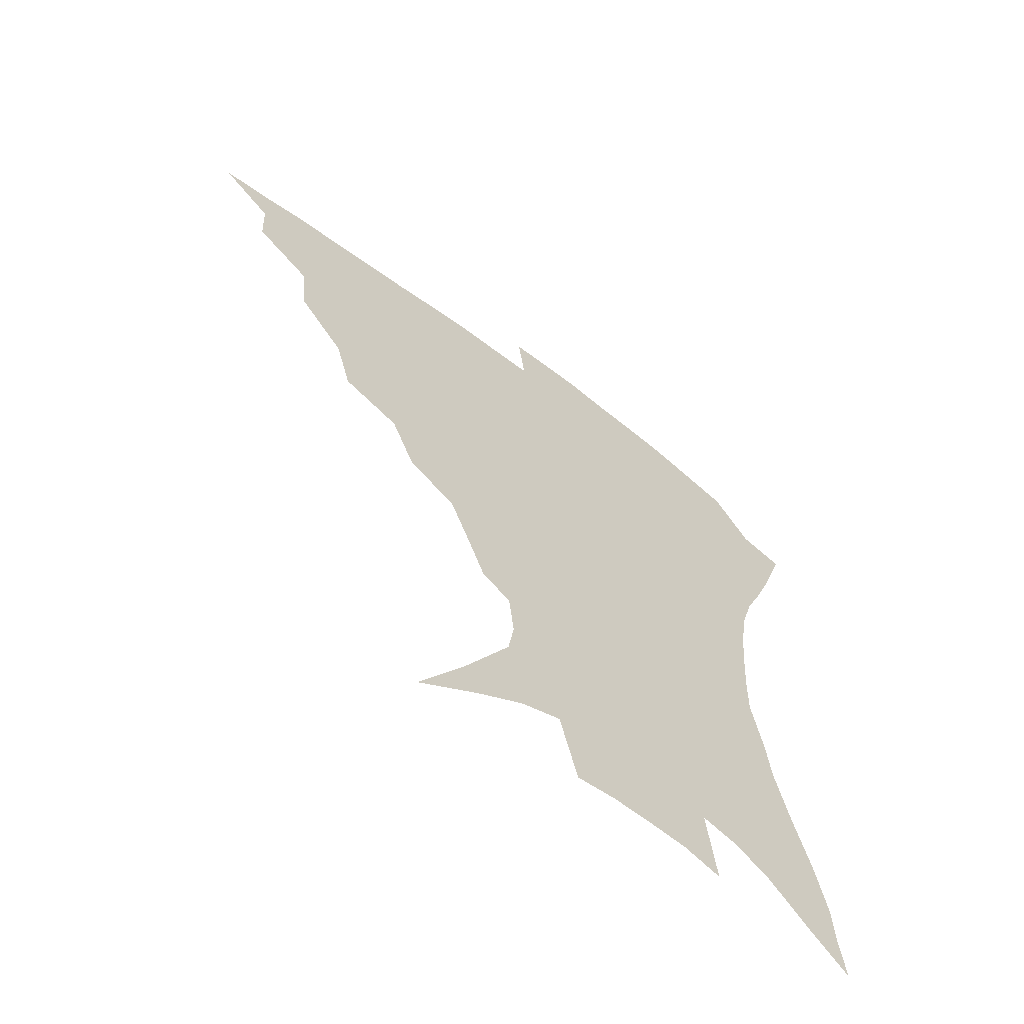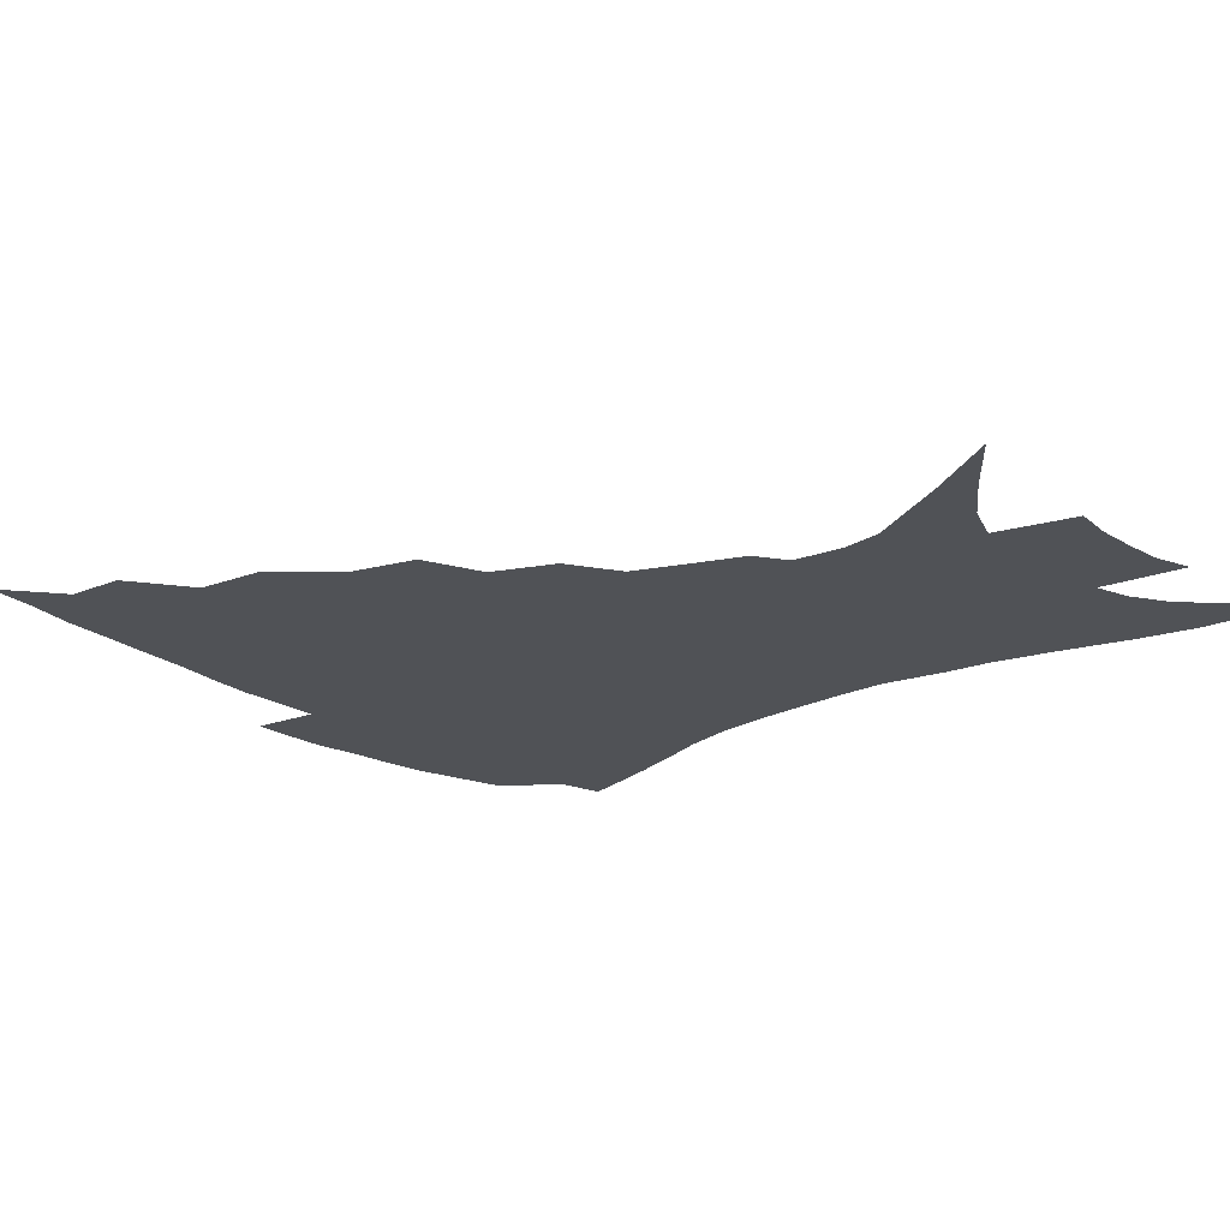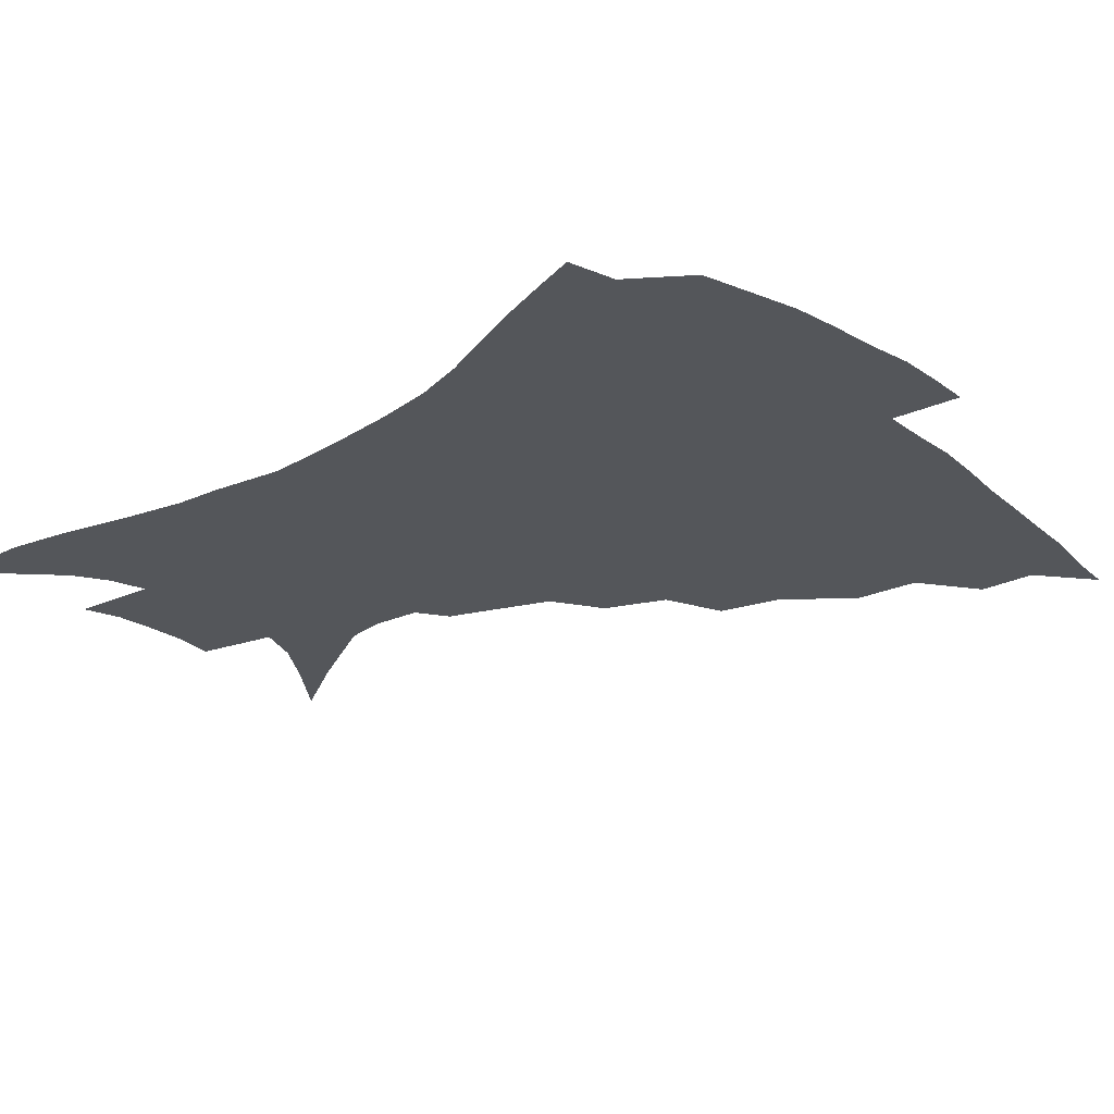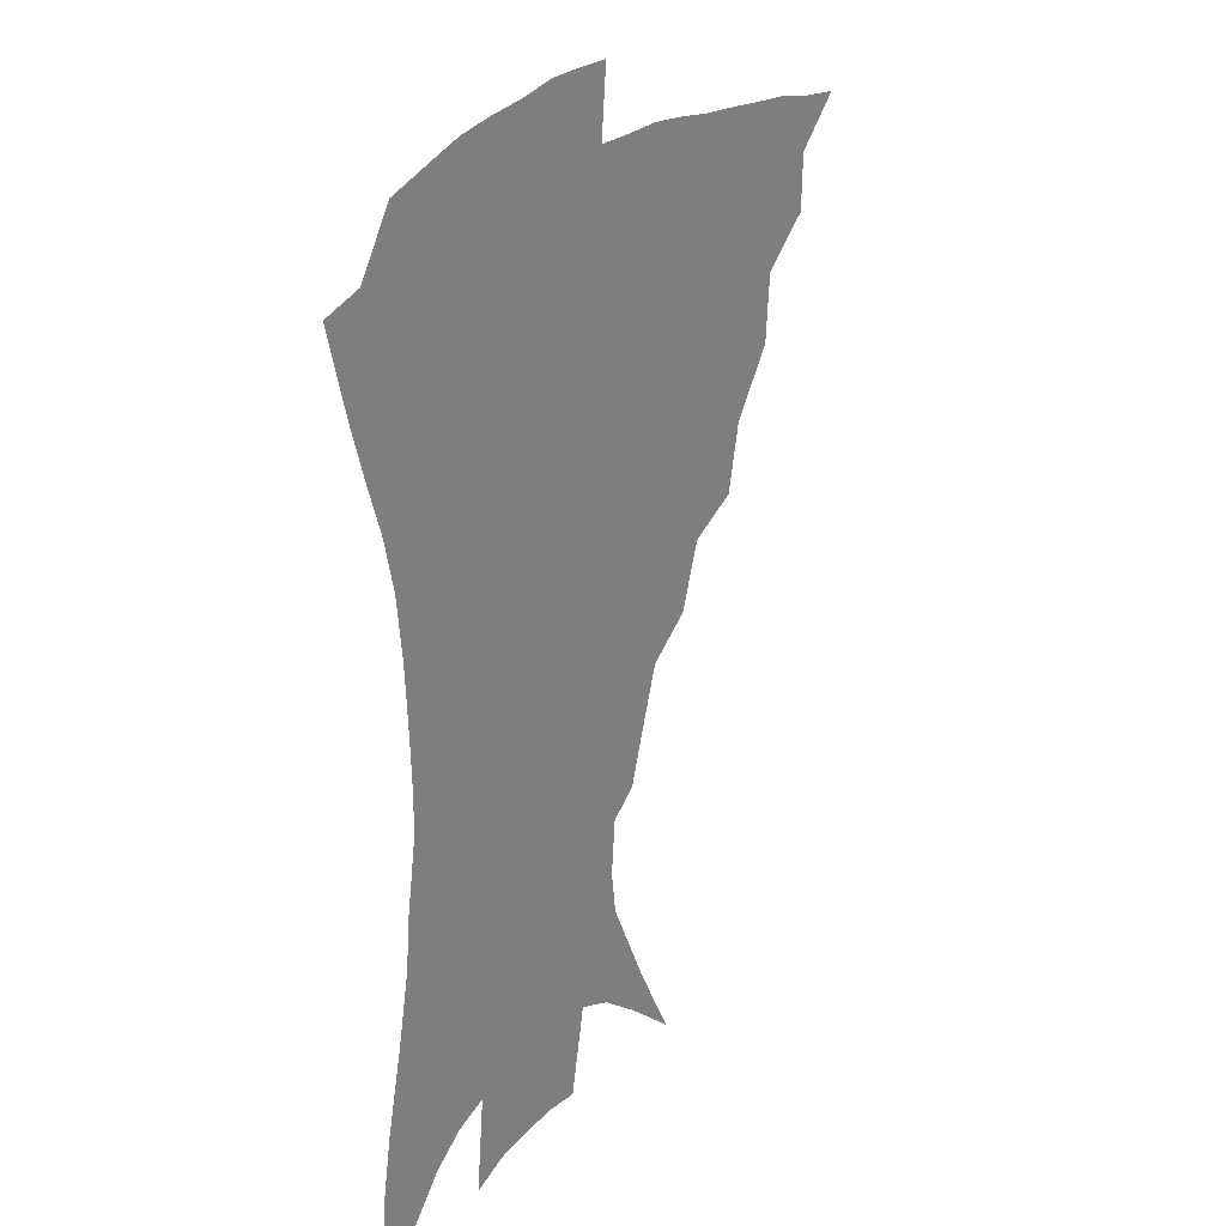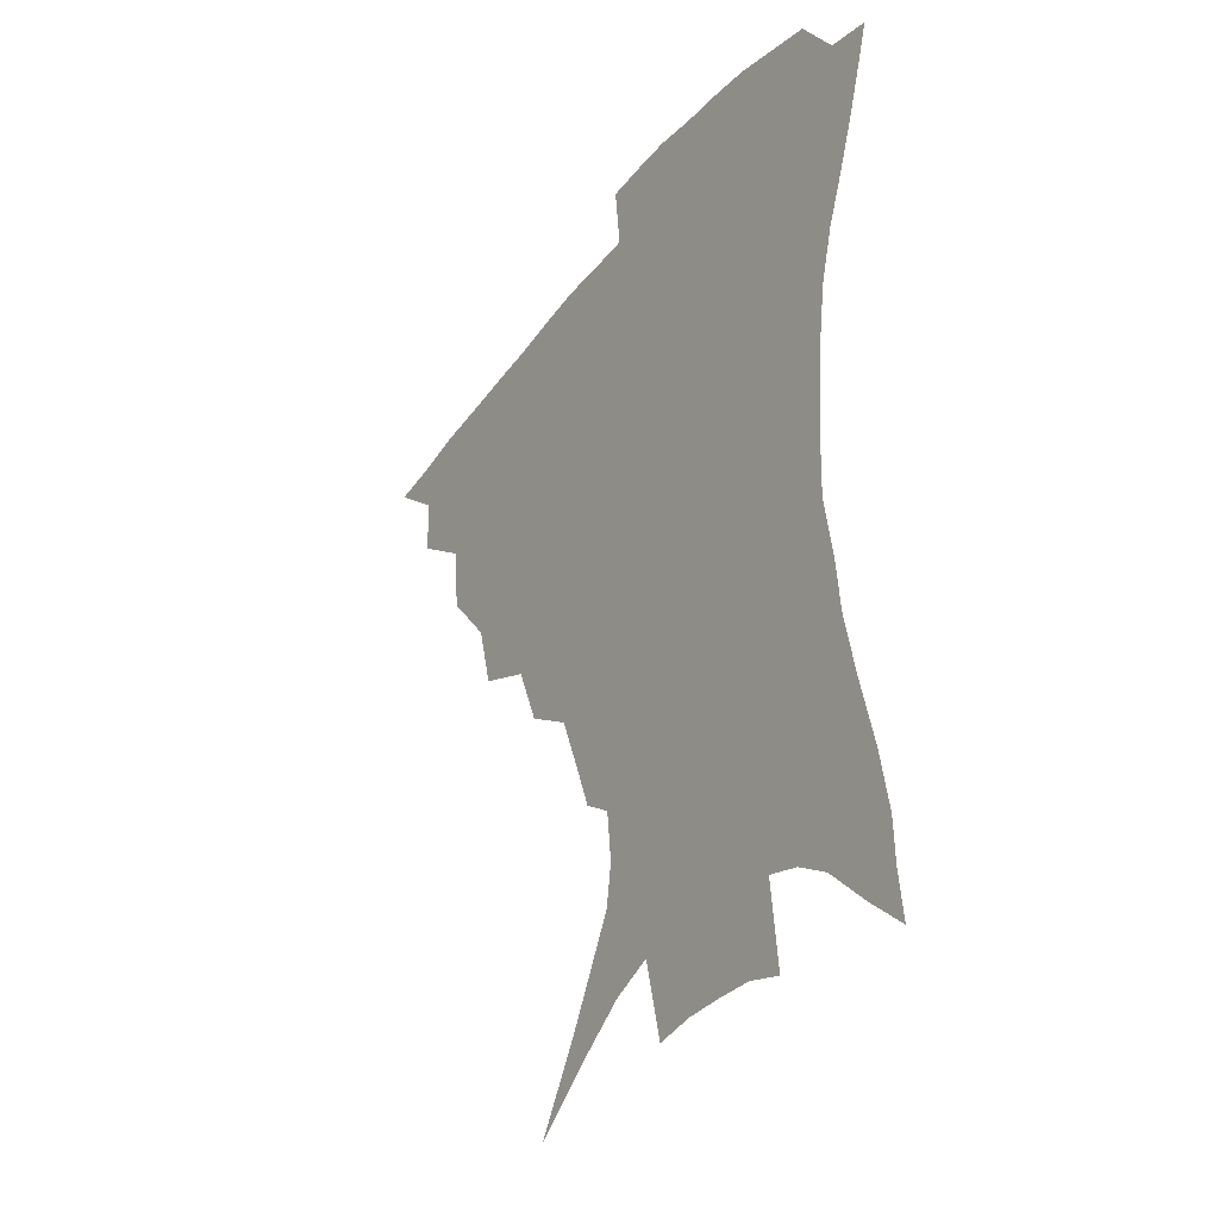
<metadata>
{"format":"obj","ext":"obj","renderer":"f3d","projection":"perspective","resolution":1024,"background":"white","views":[{"elev":-64.4,"azim":-37.3,"up":"+Y"},{"elev":-20.8,"azim":-49.9,"up":"+Z"},{"elev":-25.6,"azim":131.2,"up":"+Z"},{"elev":22.3,"azim":120.1,"up":"+Y"},{"elev":-34.7,"azim":57.9,"up":"+Y"}]}
</metadata>
<code>
v 435.2 385 0
v 454.4 351.5 0
v 453.4 370 0
v 451.5 386.6 0
v 476.2 315.6 0
v 474 337.4 0
v 472 355.8 0
v 469.6 372.1 0
v 467.6 389.4 0
v 498.5 274.3 0
v 492.8 295.5 0
v 493.1 325.2 0
v 490.6 342.7 0
v 487.8 358.5 0
v 485.4 374.5 0
v 483.8 390.6 0
v 526.6 245.7 0
v 518.2 266 0
v 512.9 289.4 0
v 511.3 314.6 0
v 508.1 330 0
v 505.6 345.6 0
v 503.5 360.8 0
v 501.7 376 0
v 499.6 392 0
v 556.6 201 0
v 551 215.9 0
v 543.4 235.3 0
v 535.6 259.2 0
v 530.4 281.1 0
v 526.9 299.7 0
v 525 319.3 0
v 522.6 333.7 0
v 520.3 348.1 0
v 518.4 362.7 0
v 516.7 377.6 0
v 515.1 393.1 0
v 534.8 108.9 0
v 550.3 134.1 0
v 566.7 164.1 0
v 568.7 177.5 0
v 566.9 194.2 0
v 562.5 210.8 0
v 556.9 230.1 0
v 551.1 246.4 0
v 545.9 271.3 0
v 542.4 288 0
v 539.9 305.3 0
v 538.3 321.9 0
v 536.6 336.2 0
v 534.4 349.9 0
v 533 364.2 0
v 531.7 379 0
v 530.2 395 0
v 555.6 124.6 0
v 569 150.4 0
v 575.4 168.9 0
v 575.8 186.6 0
v 573.3 206.6 0
v 569.2 223 0
v 564.7 236.6 0
v 560.3 258.7 0
v 556.7 276 0
v 554.4 293.9 0
v 553 310.5 0
v 551.6 325 0
v 550.6 338.2 0
v 549.6 351.8 0
v 547.4 365.5 0
v 546.8 379.7 0
v 544.9 396.3 0
v 571.8 135.5 0
v 581.8 159.5 0
v 583.9 176.2 0
v 582.9 195.4 0
v 580.7 214 0
v 576.9 229.6 0
v 573.3 246 0
v 570.3 266.4 0
v 568 282.8 0
v 566.4 298.1 0
v 565.2 312.4 0
v 564 325.6 0
v 564.9 341.3 0
v 563.6 353.3 0
v 563.2 366.1 0
v 561.2 380.6 0
v 559.8 395.9 0
v 585.7 140.9 0
v 591.8 164.9 0
v 591.9 184.1 0
v 590 199.3 0
v 588.8 217.9 0
v 585 235.4 0
v 582.7 250.9 0
v 580.3 272 0
v 578.8 284.8 0
v 577.8 300.4 0
v 577.9 316 0
v 577 328.3 0
v 577.1 341.2 0
v 576.6 353.8 0
v 576.3 366.8 0
v 575.5 380.1 0
v 574 395.9 0
v 571.6 418 0
v 591.8 114.5 0
v 597.8 146.7 0
v 600.3 166 0
v 599.7 185.2 0
v 599.3 190.8 0
v 596.2 221.2 0
v 594.1 234.8 0
v 591.7 257.4 0
v 590.5 273.1 0
v 589.8 288.8 0
v 589.3 302.7 0
v 589.6 317.3 0
v 589.9 330.3 0
v 589.7 341.7 0
v 590.1 354.4 0
v 589.7 367.3 0
v 588.8 381.4 0
v 587.4 398 0
v 585 418.1 0
v 605 116.1 0
v 608.2 146.5 0
v 609.2 168.7 0
v 608.4 185.8 0
v 607 207.1 0
v 604.3 224.9 0
v 603.1 239.9 0
v 601.2 257.9 0
v 600.5 274.4 0
v 600.3 288.6 0
v 600.4 301.7 0
v 600.9 316.7 0
v 601.5 329.5 0
v 602.5 342.2 0
v 602.9 354.4 0
v 603.1 367 0
v 602.5 381.4 0
v 601.4 397.4 0
v 598.8 417.7 0
v 618.3 115.7 0
v 618.6 146 0
v 617.8 169.7 0
v 616.9 189.5 0
v 615.1 208 0
v 613.2 223.5 0
v 611.5 243.1 0
v 610.9 257.4 0
v 610.3 274.2 0
v 610.5 288.7 0
v 611.3 303.2 0
v 612.3 316.7 0
v 613.6 330.1 0
v 614.7 342 0
v 615.6 353.9 0
v 616.3 366.7 0
v 616.4 380.3 0
v 616.1 395 0
v 613.3 415.2 0
v 631.4 114.7 0
v 629.6 141.1 0
v 627 167.8 0
v 625.4 188.6 0
v 623.4 207.9 0
v 621.5 226.6 0
v 620.9 240.2 0
v 619.9 258 0
v 619.9 273.2 0
v 620.5 288.5 0
v 621.7 301.5 0
v 623.2 315.8 0
v 624.8 328.9 0
v 626.5 340.5 0
v 628.9 353.3 0
v 630.3 365.3 0
v 630.4 378.8 0
v 630.3 393.3 0
v 627.6 413.6 0
v 643.8 110.7 0
v 640.8 139.2 0
v 636.9 164.5 0
v 633.7 189.5 0
v 632.2 205.8 0
v 630.8 222.2 0
v 629.8 238.2 0
v 629.3 254.4 0
v 629.7 269.1 0
v 630.4 284.5 0
v 631.7 299.5 0
v 633.6 315.8 0
v 635.8 326.9 0
v 637.8 338.1 0
v 641.1 352.3 0
v 642.9 364 0
v 644.2 376.5 0
v 645.1 389.5 0
v 642 411.4 0
v 652.6 135.8 0
v 647.7 159.2 0
v 643.8 182.3 0
v 641.4 201.6 0
v 639.4 219.9 0
v 638.7 235 0
v 638.6 250.2 0
v 639.3 263.8 0
v 639.7 281.7 0
v 641.3 298.1 0
v 643.7 311.4 0
v 646.5 324.9 0
v 649.5 337.1 0
v 652.5 349.9 0
v 655.2 362.1 0
v 657.2 374.5 0
v 658.3 388 0
v 657.2 407 0
v 664.3 128.7 0
v 659.7 150.2 0
v 654.6 174.5 0
v 652.7 191.6 0
v 649.3 212.6 0
v 648.2 228.9 0
v 647.8 244.6 0
v 648.1 259.7 0
v 648.9 276.4 0
v 650.5 292.6 0
v 653.3 305.9 0
v 656.4 322.1 0
v 660.2 333.6 0
v 664 347.4 0
v 667.4 359.6 0
v 670.3 372.2 0
v 671.8 386.6 0
v 672.6 402.5 0
v 678.7 114.4 0
v 673.5 137.1 0
v 667.7 161.5 0
v 664.6 180.9 0
v 660.5 202 0
v 659.1 218.2 0
v 659 232.9 0
v 657.9 250.9 0
v 658 268.9 0
v 660 283.6 0
v 662.5 299.2 0
v 665.6 315.8 0
v 670.5 327.7 0
v 674.9 343.4 0
v 679.7 355.9 0
v 683.5 369.5 0
v 685.7 384 0
v 691.9 102.3 0
v 690.1 118.3 0
v 689.6 132.1 0
v 686 151.8 0
v 679.9 176 0
v 675.4 197 0
v 673.9 212.3 0
v 670.1 235.2 0
v 670.4 250.4 0
v 671.3 266.5 0
v 672.8 284.5 0
v 675.4 303.2 0
v 680 319.8 0
v 685.8 334.7 0
v 691.9 351.6 0
v 696.6 366.2 0
v 700.8 379.9 0
v 721 391 0
f 3 4 1
f 6 7 2
f 2 7 3
f 7 8 3
f 3 8 4
f 8 9 4
f 11 12 5
f 5 12 6
f 12 13 6
f 6 13 7
f 13 14 7
f 7 14 8
f 14 15 8
f 8 15 9
f 15 16 9
f 18 19 10
f 10 19 11
f 19 20 11
f 11 20 12
f 20 21 12
f 12 21 13
f 21 22 13
f 13 22 14
f 22 23 14
f 14 23 15
f 23 24 15
f 15 24 16
f 24 25 16
f 28 29 17
f 17 29 18
f 29 30 18
f 18 30 19
f 30 31 19
f 19 31 20
f 31 32 20
f 20 32 21
f 32 33 21
f 21 33 22
f 33 34 22
f 22 34 23
f 34 35 23
f 23 35 24
f 35 36 24
f 24 36 25
f 36 37 25
f 42 43 26
f 26 43 27
f 43 44 27
f 27 44 28
f 44 45 28
f 28 45 29
f 45 46 29
f 29 46 30
f 46 47 30
f 30 47 31
f 47 48 31
f 31 48 32
f 48 49 32
f 32 49 33
f 49 50 33
f 33 50 34
f 50 51 34
f 34 51 35
f 51 52 35
f 35 52 36
f 52 53 36
f 36 53 37
f 53 54 37
f 38 55 39
f 55 56 39
f 39 56 40
f 56 57 40
f 40 57 41
f 57 58 41
f 41 58 42
f 58 59 42
f 42 59 43
f 59 60 43
f 43 60 44
f 60 61 44
f 44 61 45
f 61 62 45
f 45 62 46
f 62 63 46
f 46 63 47
f 63 64 47
f 47 64 48
f 64 65 48
f 48 65 49
f 65 66 49
f 49 66 50
f 66 67 50
f 50 67 51
f 67 68 51
f 51 68 52
f 68 69 52
f 52 69 53
f 69 70 53
f 53 70 54
f 70 71 54
f 55 72 56
f 72 73 56
f 56 73 57
f 73 74 57
f 57 74 58
f 74 75 58
f 58 75 59
f 75 76 59
f 59 76 60
f 76 77 60
f 60 77 61
f 77 78 61
f 61 78 62
f 78 79 62
f 62 79 63
f 79 80 63
f 63 80 64
f 80 81 64
f 64 81 65
f 81 82 65
f 65 82 66
f 82 83 66
f 66 83 67
f 83 84 67
f 67 84 68
f 84 85 68
f 68 85 69
f 85 86 69
f 69 86 70
f 86 87 70
f 70 87 71
f 87 88 71
f 72 89 73
f 89 90 73
f 73 90 74
f 90 91 74
f 74 91 75
f 91 92 75
f 75 92 76
f 92 93 76
f 76 93 77
f 93 94 77
f 77 94 78
f 94 95 78
f 78 95 79
f 95 96 79
f 79 96 80
f 96 97 80
f 80 97 81
f 97 98 81
f 81 98 82
f 98 99 82
f 82 99 83
f 99 100 83
f 83 100 84
f 100 101 84
f 84 101 85
f 101 102 85
f 85 102 86
f 102 103 86
f 86 103 87
f 103 104 87
f 87 104 88
f 104 105 88
f 107 108 89
f 89 108 90
f 108 109 90
f 90 109 91
f 109 110 91
f 91 110 92
f 110 111 92
f 92 111 93
f 111 112 93
f 93 112 94
f 112 113 94
f 94 113 95
f 113 114 95
f 95 114 96
f 114 115 96
f 96 115 97
f 115 116 97
f 97 116 98
f 116 117 98
f 98 117 99
f 117 118 99
f 99 118 100
f 118 119 100
f 100 119 101
f 119 120 101
f 101 120 102
f 120 121 102
f 102 121 103
f 121 122 103
f 103 122 104
f 122 123 104
f 104 123 105
f 123 124 105
f 105 124 106
f 124 125 106
f 107 126 108
f 126 127 108
f 108 127 109
f 127 128 109
f 109 128 110
f 128 129 110
f 110 129 111
f 129 130 111
f 111 130 112
f 130 131 112
f 112 131 113
f 131 132 113
f 113 132 114
f 132 133 114
f 114 133 115
f 133 134 115
f 115 134 116
f 134 135 116
f 116 135 117
f 135 136 117
f 117 136 118
f 136 137 118
f 118 137 119
f 137 138 119
f 119 138 120
f 138 139 120
f 120 139 121
f 139 140 121
f 121 140 122
f 140 141 122
f 122 141 123
f 141 142 123
f 123 142 124
f 142 143 124
f 124 143 125
f 143 144 125
f 126 145 127
f 145 146 127
f 127 146 128
f 146 147 128
f 128 147 129
f 147 148 129
f 129 148 130
f 148 149 130
f 130 149 131
f 149 150 131
f 131 150 132
f 150 151 132
f 132 151 133
f 151 152 133
f 133 152 134
f 152 153 134
f 134 153 135
f 153 154 135
f 135 154 136
f 154 155 136
f 136 155 137
f 155 156 137
f 137 156 138
f 156 157 138
f 138 157 139
f 157 158 139
f 139 158 140
f 158 159 140
f 140 159 141
f 159 160 141
f 141 160 142
f 160 161 142
f 142 161 143
f 161 162 143
f 143 162 144
f 162 163 144
f 145 164 146
f 164 165 146
f 146 165 147
f 165 166 147
f 147 166 148
f 166 167 148
f 148 167 149
f 167 168 149
f 149 168 150
f 168 169 150
f 150 169 151
f 169 170 151
f 151 170 152
f 170 171 152
f 152 171 153
f 171 172 153
f 153 172 154
f 172 173 154
f 154 173 155
f 173 174 155
f 155 174 156
f 174 175 156
f 156 175 157
f 175 176 157
f 157 176 158
f 176 177 158
f 158 177 159
f 177 178 159
f 159 178 160
f 178 179 160
f 160 179 161
f 179 180 161
f 161 180 162
f 180 181 162
f 162 181 163
f 181 182 163
f 164 183 165
f 183 184 165
f 165 184 166
f 184 185 166
f 166 185 167
f 185 186 167
f 167 186 168
f 186 187 168
f 168 187 169
f 187 188 169
f 169 188 170
f 188 189 170
f 170 189 171
f 189 190 171
f 171 190 172
f 190 191 172
f 172 191 173
f 191 192 173
f 173 192 174
f 192 193 174
f 174 193 175
f 193 194 175
f 175 194 176
f 194 195 176
f 176 195 177
f 195 196 177
f 177 196 178
f 196 197 178
f 178 197 179
f 197 198 179
f 179 198 180
f 198 199 180
f 180 199 181
f 199 200 181
f 181 200 182
f 200 201 182
f 184 202 185
f 202 203 185
f 185 203 186
f 203 204 186
f 186 204 187
f 204 205 187
f 187 205 188
f 205 206 188
f 188 206 189
f 206 207 189
f 189 207 190
f 207 208 190
f 190 208 191
f 208 209 191
f 191 209 192
f 209 210 192
f 192 210 193
f 210 211 193
f 193 211 194
f 211 212 194
f 194 212 195
f 212 213 195
f 195 213 196
f 213 214 196
f 196 214 197
f 214 215 197
f 197 215 198
f 215 216 198
f 198 216 199
f 216 217 199
f 199 217 200
f 217 218 200
f 200 218 201
f 218 219 201
f 202 220 203
f 220 221 203
f 203 221 204
f 221 222 204
f 204 222 205
f 222 223 205
f 205 223 206
f 223 224 206
f 206 224 207
f 224 225 207
f 207 225 208
f 225 226 208
f 208 226 209
f 226 227 209
f 209 227 210
f 227 228 210
f 210 228 211
f 228 229 211
f 211 229 212
f 229 230 212
f 212 230 213
f 230 231 213
f 213 231 214
f 231 232 214
f 214 232 215
f 232 233 215
f 215 233 216
f 233 234 216
f 216 234 217
f 234 235 217
f 217 235 218
f 235 236 218
f 218 236 219
f 236 237 219
f 220 238 221
f 238 239 221
f 221 239 222
f 239 240 222
f 222 240 223
f 240 241 223
f 223 241 224
f 241 242 224
f 224 242 225
f 242 243 225
f 225 243 226
f 243 244 226
f 226 244 227
f 244 245 227
f 227 245 228
f 245 246 228
f 228 246 229
f 246 247 229
f 229 247 230
f 247 248 230
f 230 248 231
f 248 249 231
f 231 249 232
f 249 250 232
f 232 250 233
f 250 251 233
f 233 251 234
f 251 252 234
f 234 252 235
f 252 253 235
f 235 253 236
f 253 254 236
f 236 254 237
f 238 255 239
f 255 256 239
f 239 256 240
f 256 257 240
f 240 257 241
f 257 258 241
f 241 258 242
f 258 259 242
f 242 259 243
f 259 260 243
f 243 260 244
f 260 261 244
f 244 261 245
f 261 262 245
f 245 262 246
f 262 263 246
f 246 263 247
f 263 264 247
f 247 264 248
f 264 265 248
f 248 265 249
f 265 266 249
f 249 266 250
f 266 267 250
f 250 267 251
f 267 268 251
f 251 268 252
f 268 269 252
f 252 269 253
f 269 270 253
f 253 270 254
f 270 271 254

</code>
